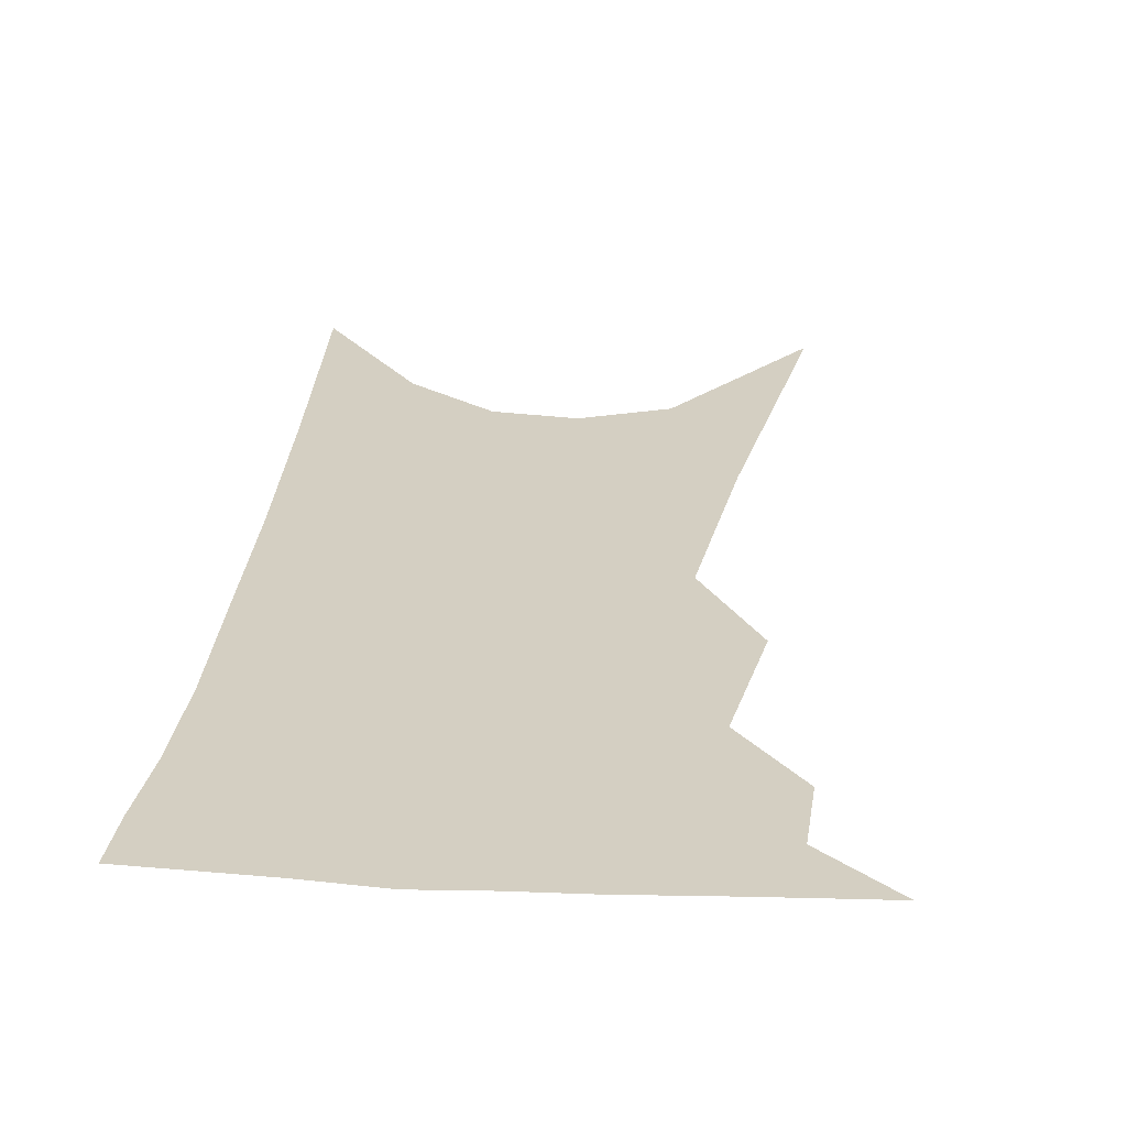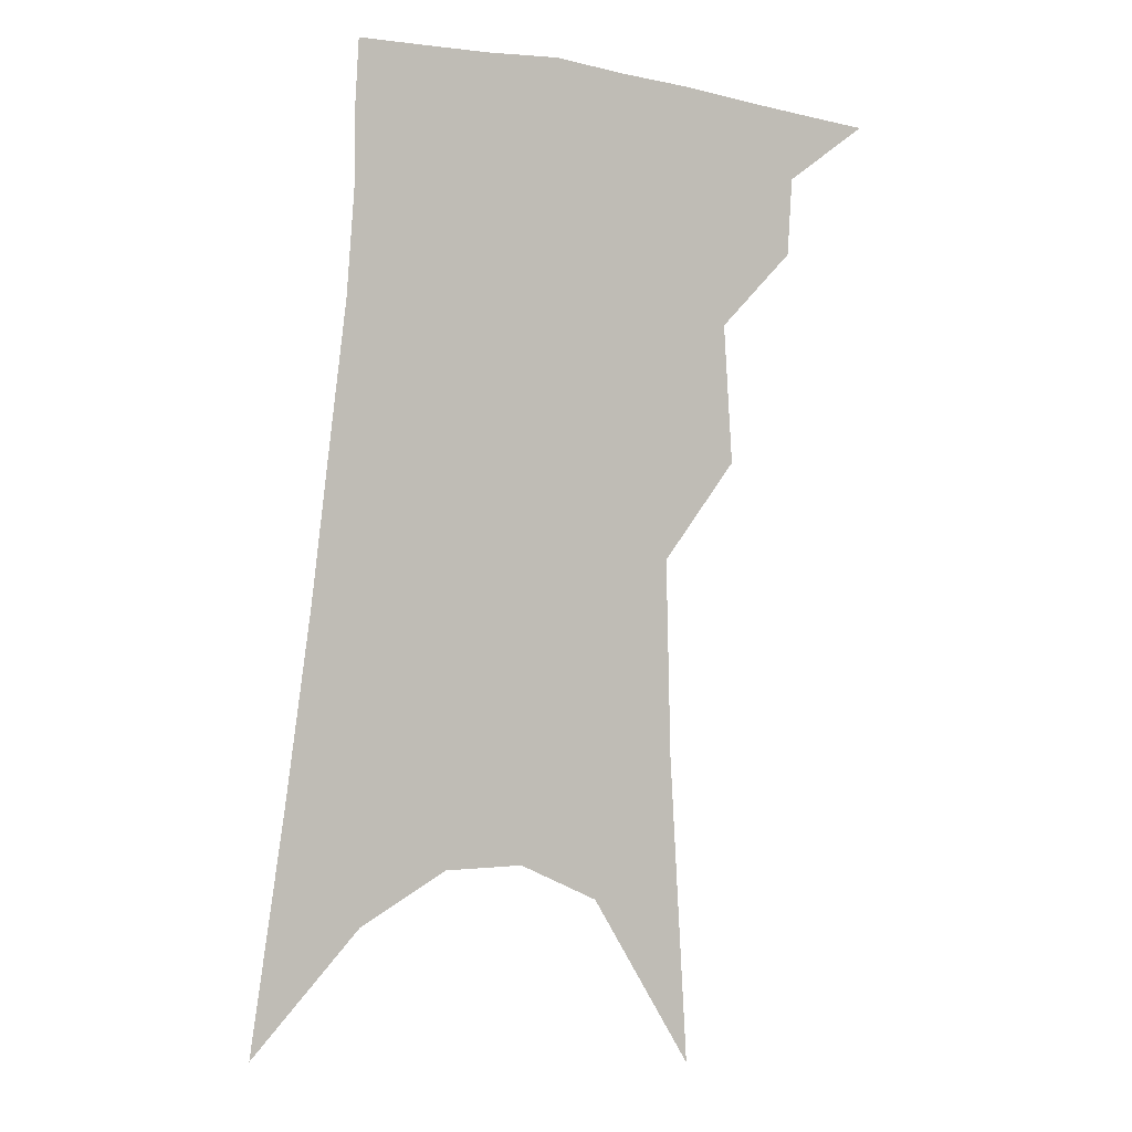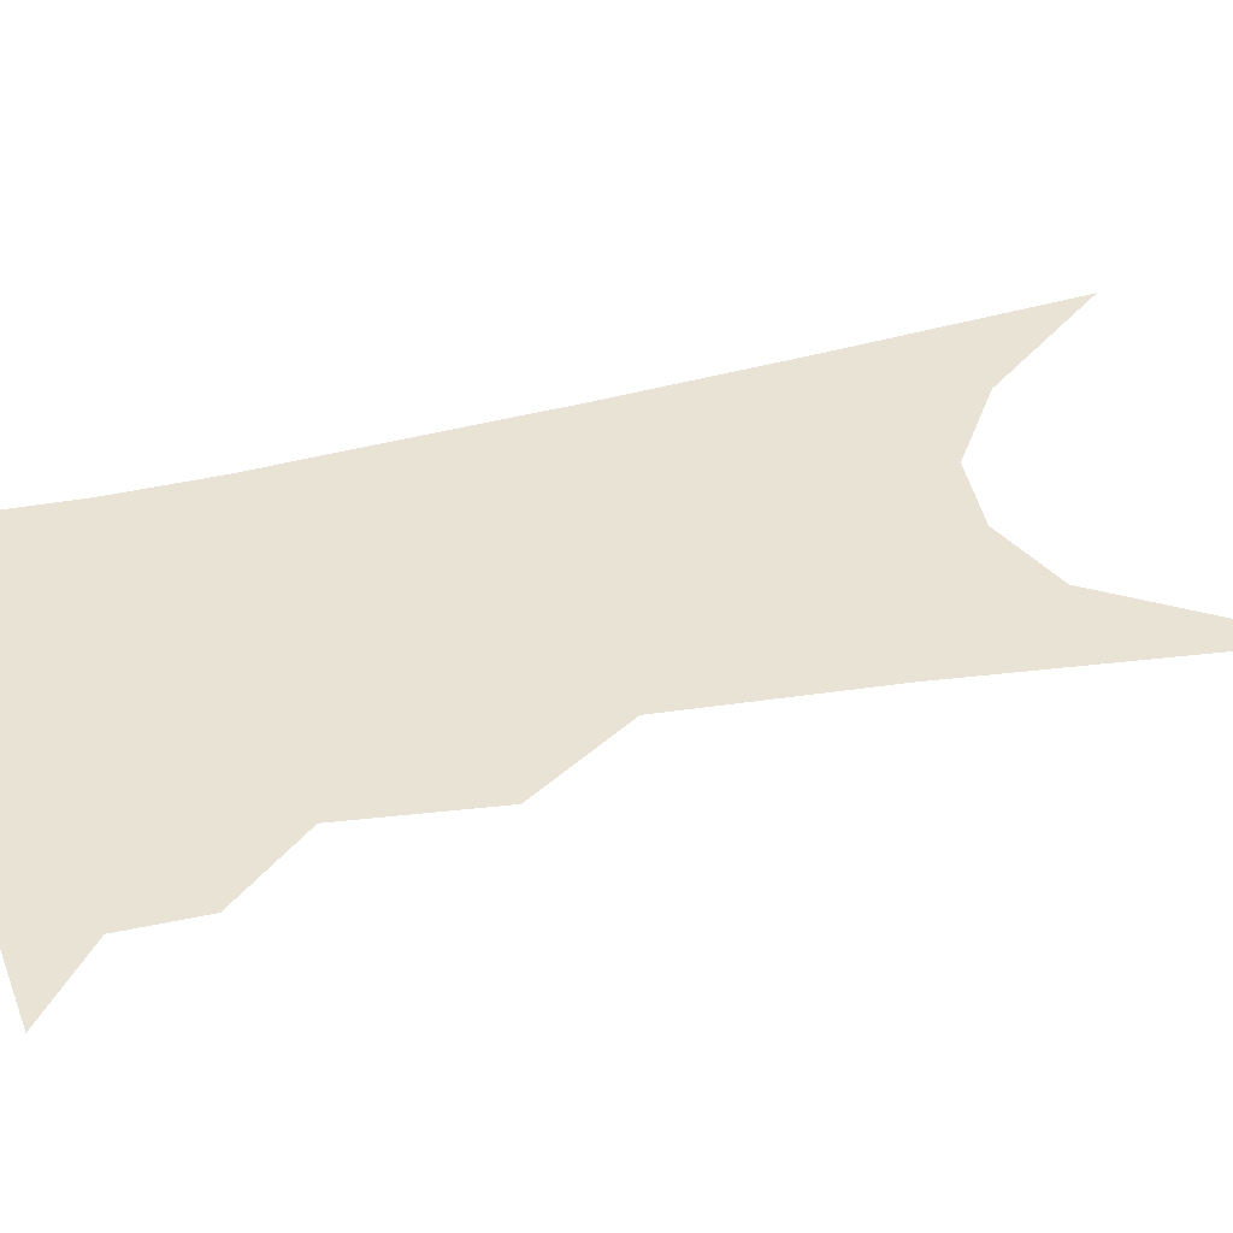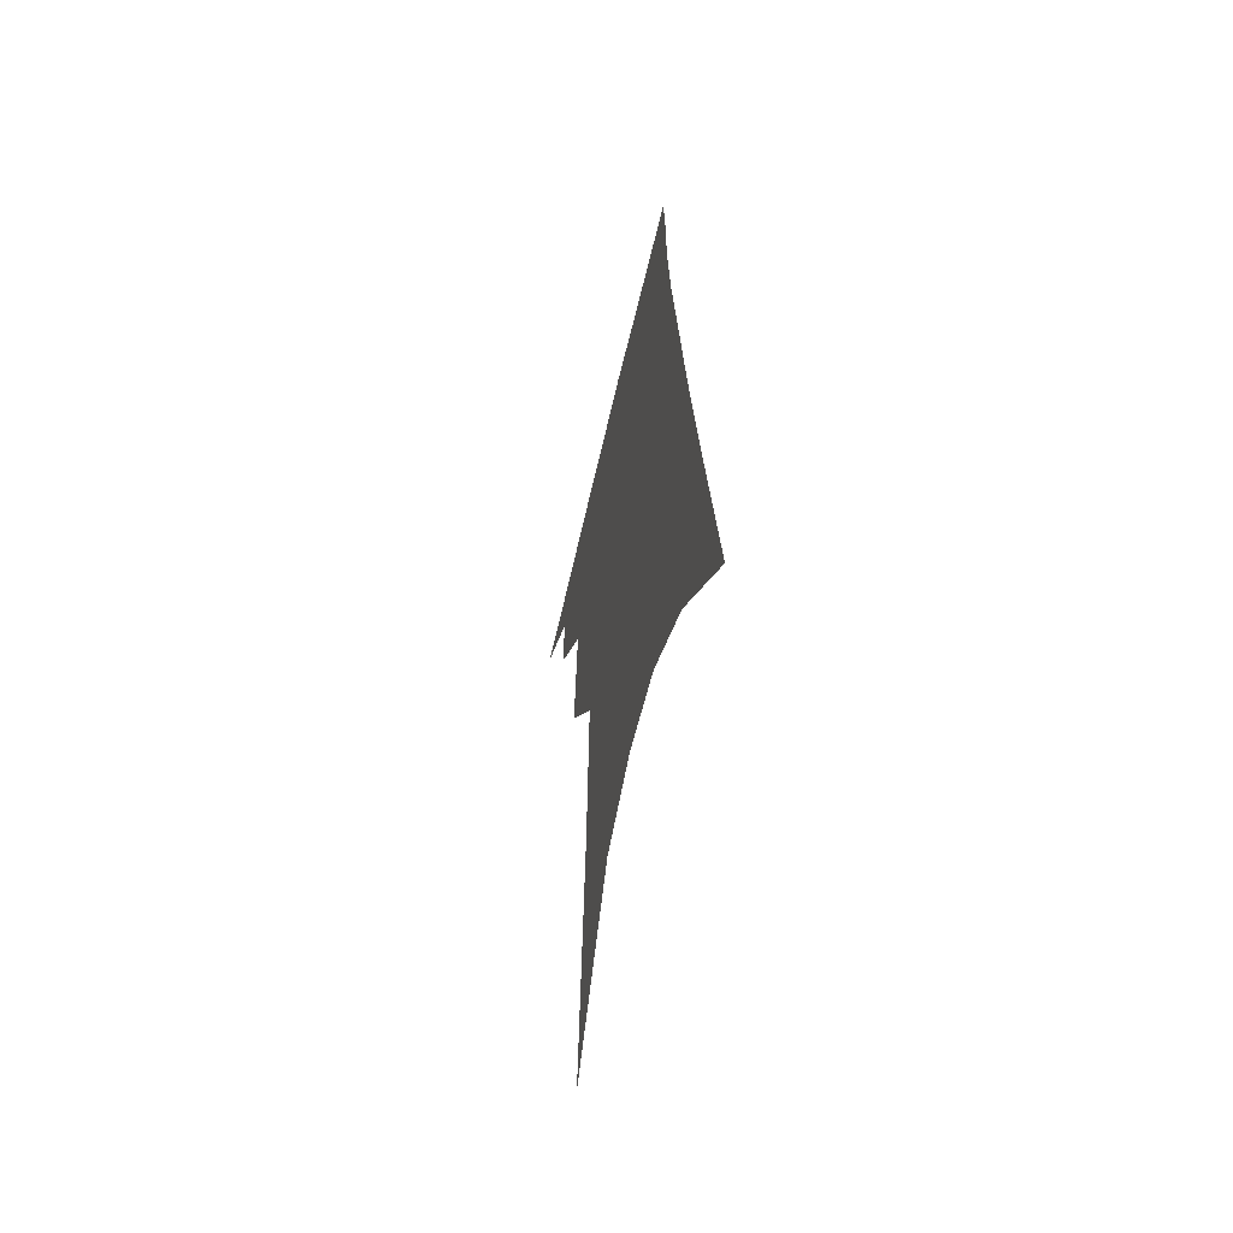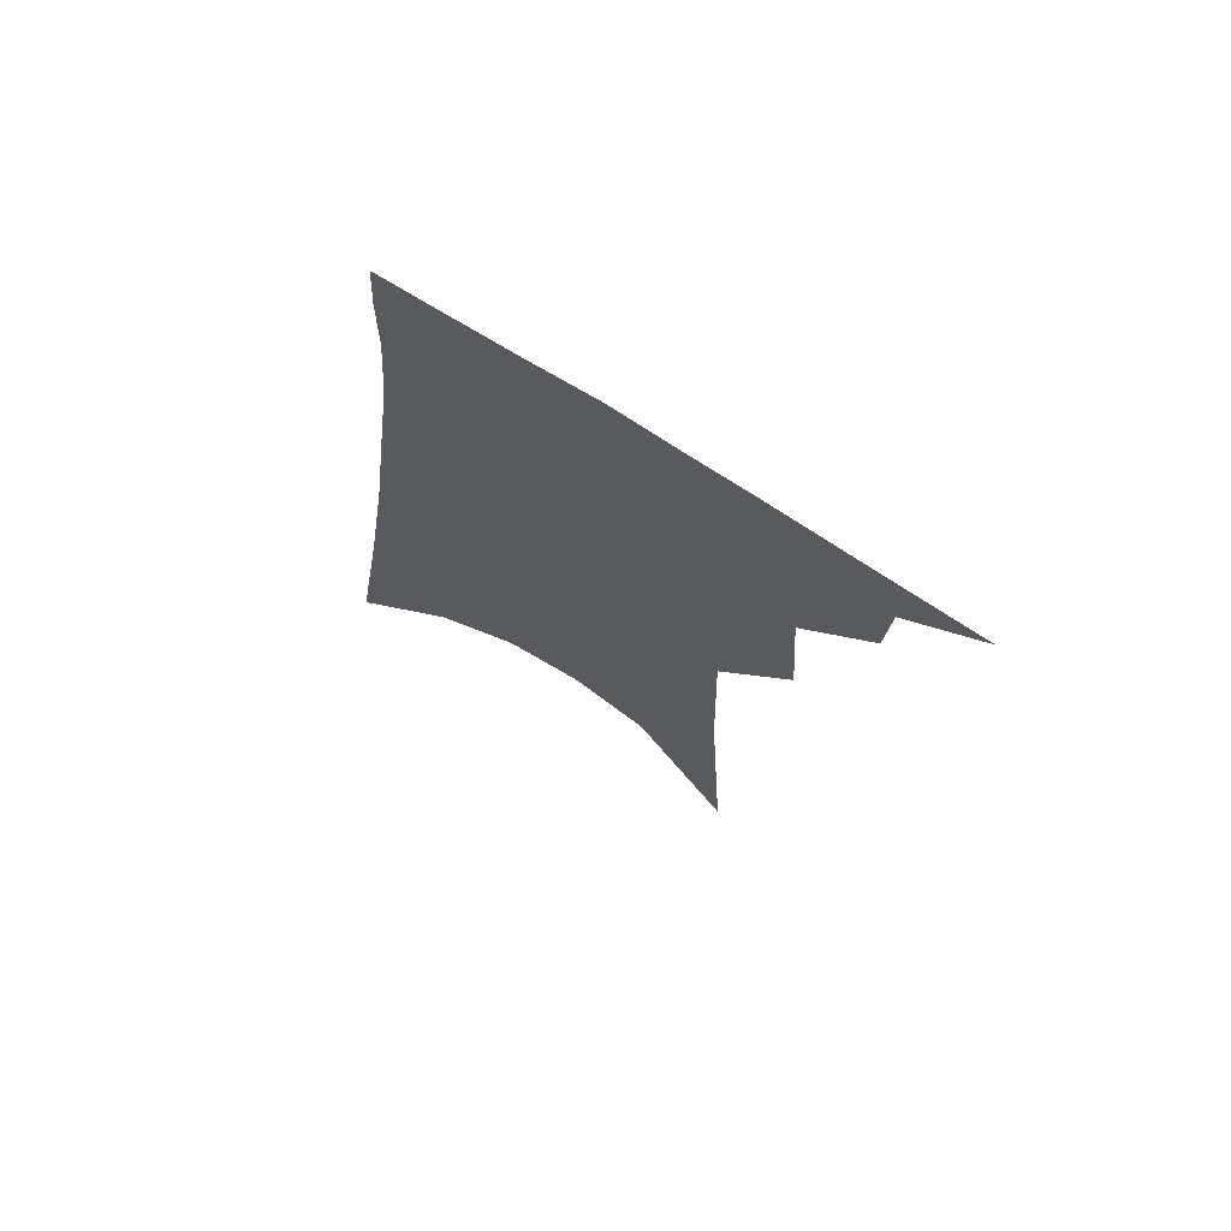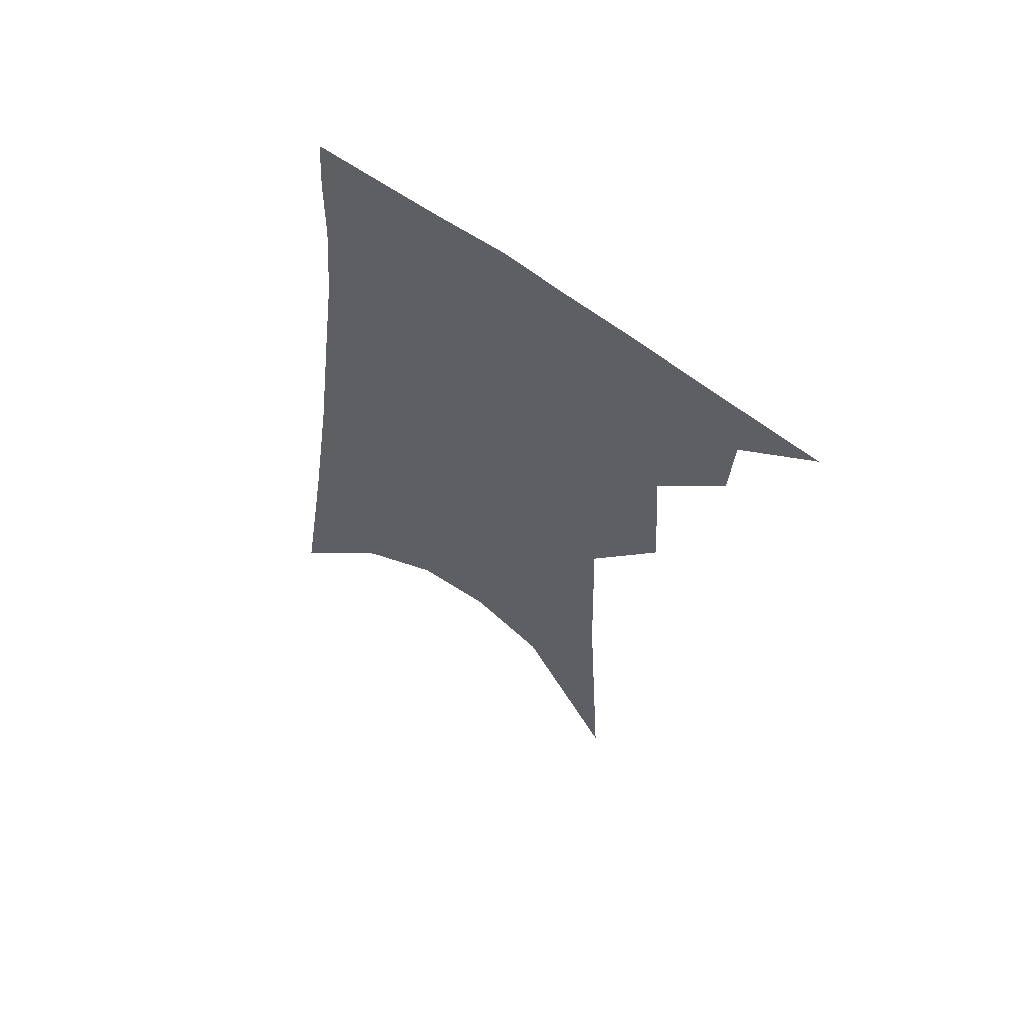
<metadata>
{"format":"obj","ext":"obj","renderer":"f3d","projection":"perspective","resolution":1024,"background":"white","views":[{"elev":25.6,"azim":-168.6,"up":"+Z"},{"elev":2.2,"azim":160.7,"up":"+Y"},{"elev":41.1,"azim":-101.4,"up":"+Z"},{"elev":-60.2,"azim":76.5,"up":"+Y"},{"elev":72.6,"azim":-149.5,"up":"+Y"},{"elev":63.2,"azim":-146.5,"up":"+Y"}]}
</metadata>
<code>
v 502.1 337.9 0
v 524.6 301.1 0
v 523.4 322.4 0
v 520.5 340.7 0
v 541.6 242.1 0
v 544.1 280.7 0
v 543.5 305.2 0
v 541.7 325.3 0
v 538.5 343.7 0
v 555.1 72.56 0
v 560.1 159.6 0
v 561.4 215 0
v 562.9 257.1 0
v 563.4 287.9 0
v 562.4 309.7 0
v 560 328.2 0
v 556.7 346.9 0
v 582.6 120.6 0
v 582 180.6 0
v 581.6 227.8 0
v 581.8 265.1 0
v 581.3 291.3 0
v 580.5 312.3 0
v 579.3 330.8 0
v 575.5 349.4 0
v 604.2 131.4 0
v 601.7 187.6 0
v 600.3 232.3 0
v 599.5 267.9 0
v 599 294.2 0
v 598.3 314.8 0
v 597.2 333 0
v 593.5 352.6 0
v 625.9 131.1 0
v 621.1 190.5 0
v 618.7 232.8 0
v 617.3 266.3 0
v 616.3 293.8 0
v 615.8 316 0
v 615.2 334.8 0
v 613.7 352.8 0
v 649.9 117.1 0
v 642.3 180.6 0
v 638.7 224.2 0
v 636.1 260.4 0
v 633.7 293.4 0
v 633.1 317.5 0
v 633.1 336.2 0
v 631.9 353.7 0
v 680.2 83.05 0
v 670.1 151.2 0
v 662.8 204.6 0
v 657.7 246.9 0
v 653 285.7 0
v 650.8 314.7 0
v 650.4 337.4 0
v 649.4 354.7 0
v 721 361 0
f 3 4 1
f 6 7 2
f 2 7 3
f 7 8 3
f 3 8 4
f 8 9 4
f 12 13 5
f 5 13 6
f 13 14 6
f 6 14 7
f 14 15 7
f 7 15 8
f 15 16 8
f 8 16 9
f 16 17 9
f 10 18 11
f 18 19 11
f 11 19 12
f 19 20 12
f 12 20 13
f 20 21 13
f 13 21 14
f 21 22 14
f 14 22 15
f 22 23 15
f 15 23 16
f 23 24 16
f 16 24 17
f 24 25 17
f 18 26 19
f 26 27 19
f 19 27 20
f 27 28 20
f 20 28 21
f 28 29 21
f 21 29 22
f 29 30 22
f 22 30 23
f 30 31 23
f 23 31 24
f 31 32 24
f 24 32 25
f 32 33 25
f 26 34 27
f 34 35 27
f 27 35 28
f 35 36 28
f 28 36 29
f 36 37 29
f 29 37 30
f 37 38 30
f 30 38 31
f 38 39 31
f 31 39 32
f 39 40 32
f 32 40 33
f 40 41 33
f 34 42 35
f 42 43 35
f 35 43 36
f 43 44 36
f 36 44 37
f 44 45 37
f 37 45 38
f 45 46 38
f 38 46 39
f 46 47 39
f 39 47 40
f 47 48 40
f 40 48 41
f 48 49 41
f 42 50 43
f 50 51 43
f 43 51 44
f 51 52 44
f 44 52 45
f 52 53 45
f 45 53 46
f 53 54 46
f 46 54 47
f 54 55 47
f 47 55 48
f 55 56 48
f 48 56 49
f 56 57 49

</code>
